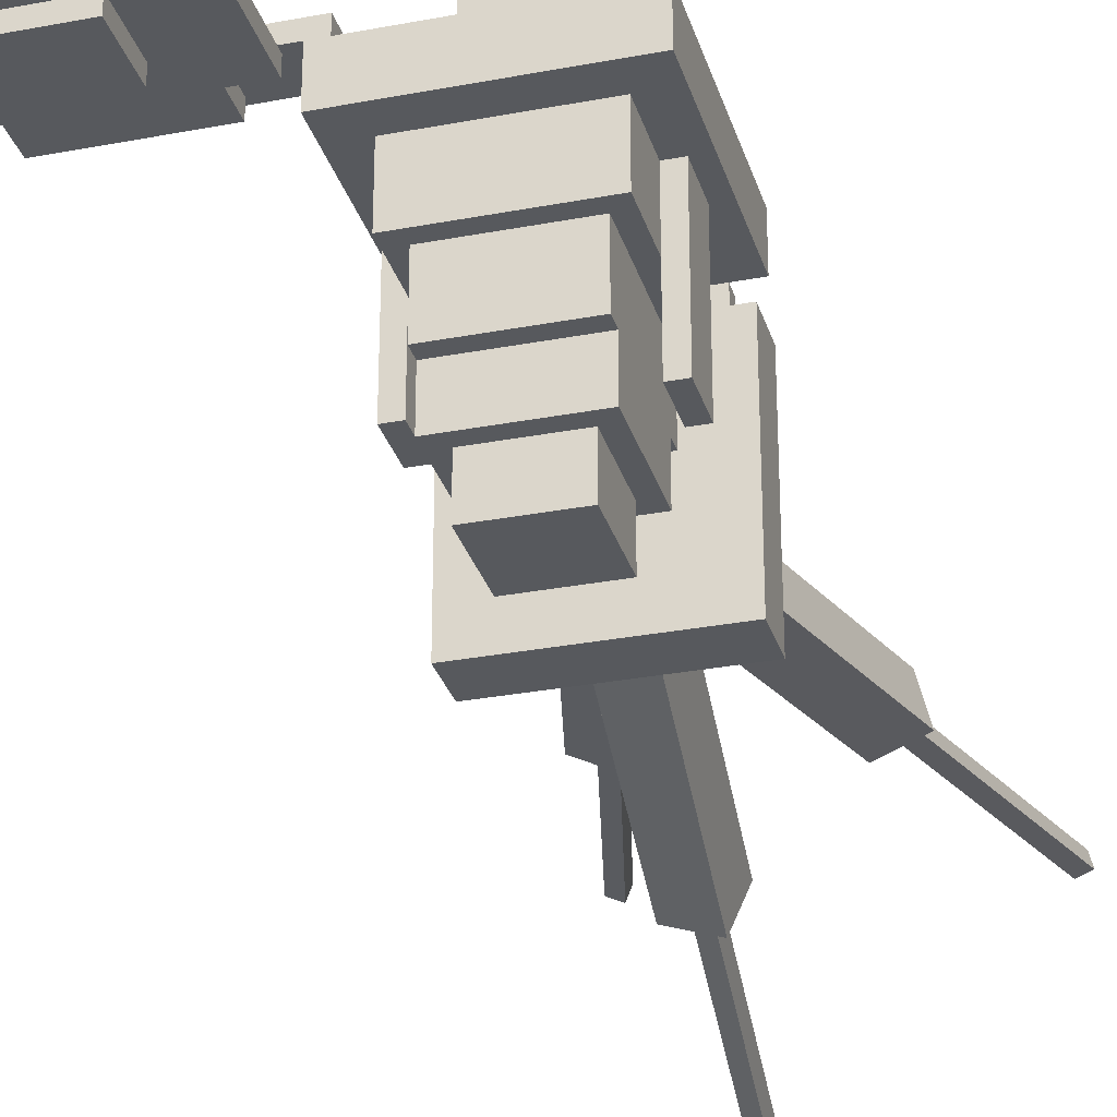
<metadata>
{"format":"obj","ext":"obj","renderer":"f3d","projection":"perspective","resolution":1024,"background":"white","views":[{"elev":-29.7,"azim":15.6,"up":"+Y"}]}
</metadata>
<code>
g Spooky_Lunapark_PhotoApparat_mesh
v -0.5103 0.2765 0.7421
v -0.5103 0.2474 0.7421
v -0.5103 0.2474 0.5093
v -0.5103 0.2765 0.5093
v -0.423 0.2183 0.6839
v -0.423 0.1892 0.6839
v -0.423 0.1892 0.5675
v -0.423 0.2183 0.5675
v -0.4812 0.3056 0.5093
v -0.4812 0.3056 0.7421
v -0.4812 0.2765 0.7421
v -0.4812 0.2765 0.5093
v -0.423 0.3347 0.713
v -0.423 0.3056 0.713
v -0.423 0.3056 0.3638
v -0.423 0.3347 0.3638
v -0.1746 0.1892 0.04365
v -0.1746 -0.1892 0.04365
v -0.1746 -0.1892 -0.04365
v -0.1746 0.1892 -0.04365
v -0.1455 0.2183 0.04365
v -0.1455 0.1892 0.04365
v -0.1455 0.1892 0.01455
v -0.1455 0.2183 0.01455
v -0.0873 0.08755 -0.04365
v -0.0873 -0.08706 -0.04365
v -0.0873 -0.08706 -0.131
v -0.0873 0.08755 -0.131
v -0.05753 0.422 0.3638
v -0.05753 0.3056 0.3638
v -0.05753 0.3056 0.2474
v -0.05753 0.422 0.2474
v -0.01083 0.04707 -0.1499
v 0.01001 -0.03771 -0.1499
v 0.1417 -0.005345 -0.6558
v 0.1208 0.07943 -0.6558
v 0.1551 0.05788 -0.6483
v 0.162 0.02962 -0.6483
v 0.301 0.06379 -1.182
v 0.294 0.09205 -1.182
v -0.1608 0.2183 0.2765
v -0.1608 -0.04365 0.2765
v -0.1608 -0.04365 0.1892
v -0.1608 0.2183 0.1892
v -0.1899 0.3056 0.4511
v -0.1899 0.2183 0.4511
v -0.1899 0.2183 0.04365
v -0.1899 0.3056 0.04365
v -0.1317 0.2183 0.3929
v -0.1317 0.1019 0.3929
v -0.1317 0.1019 0.07275
v -0.1317 0.2183 0.07275
v -0.1026 -0.01455 0.3347
v -0.1026 -0.1019 0.3347
v -0.1026 -0.1019 0.131
v -0.1026 -0.01455 0.131
v -0.07352 -0.1019 0.3056
v -0.07352 -0.1892 0.3056
v -0.07352 -0.1892 0.1601
v -0.07352 -0.1019 0.1601
v 0.1011 -0.01455 0.1019
v 0.1011 -0.01455 0.3638
v 0.1011 0.1019 0.3638
v 0.1011 0.1019 0.1019
v -0.1317 0.1019 0.3929
v 0.1302 0.1019 0.3929
v 0.1302 0.1019 0.07275
v -0.1317 0.1019 0.07275
v -0.3357 0.3347 0.4511
v -0.3357 0.3056 0.4511
v -0.3357 0.3056 0.713
v -0.3357 0.3347 0.713
v -0.3066 0.2183 0.5675
v -0.3066 0.1892 0.5675
v -0.3066 0.1892 0.6839
v -0.3066 0.2183 0.6839
v -0.4812 0.2183 0.4511
v -0.4812 0.2474 0.4511
v -0.4812 0.2474 0.8003
v -0.4812 0.2183 0.8003
v -0.1611 0.3347 0.3638
v -0.1611 0.3056 0.3638
v -0.1611 0.3056 0.4511
v -0.1611 0.3347 0.4511
v -0.0291 0.2183 0.01455
v -0.0291 0.1892 0.01455
v -0.0291 0.1892 0.04365
v -0.0291 0.2183 0.04365
v 0.3213 0.09876 -1.175
v 0.3283 0.0705 -1.175
v 0.1893 0.03633 -0.6408
v 0.1824 0.06459 -0.6408
v 0.0873 0.08755 -0.131
v 0.0873 -0.08706 -0.131
v 0.0873 -0.08706 -0.04365
v 0.0873 0.08755 -0.04365
v 0.05887 0.422 0.2474
v 0.05887 0.3056 0.2474
v 0.05887 0.3056 0.3638
v 0.05887 0.422 0.3638
v 0.2027 0.09956 -0.6333
v 0.2236 0.01478 -0.6333
v 0.0919 -0.01758 -0.1273
v 0.07106 0.0672 -0.1273
v 0.1746 0.1892 -0.04365
v 0.1746 -0.1892 -0.04365
v 0.1746 -0.1892 0.04365
v 0.1746 0.1892 0.04365
v 0.07199 -0.1019 0.1601
v 0.07199 -0.1892 0.1601
v 0.07199 -0.1892 0.3056
v 0.07199 -0.1019 0.3056
v 0.1011 -0.01455 0.131
v 0.1011 -0.1019 0.131
v 0.1011 -0.1019 0.3347
v 0.1011 -0.01455 0.3347
v 0.1302 0.2183 0.07275
v 0.1302 0.1019 0.07275
v 0.1302 0.1019 0.3929
v 0.1302 0.2183 0.3929
v -0.1026 0.1019 0.1019
v -0.1026 0.1019 0.3638
v -0.1026 -0.01455 0.3638
v -0.1026 -0.01455 0.1019
v 0.1884 0.3056 0.04365
v 0.1884 0.2183 0.04365
v 0.1884 0.2183 0.4511
v 0.1884 0.3056 0.4511
v 0.1746 -0.1892 0.04365
v 0.1746 -0.1892 -0.04365
v -0.1746 -0.1892 -0.04365
v -0.1746 -0.1892 0.04365
v 0.07199 -0.1892 0.3056
v 0.07199 -0.1892 0.1601
v -0.07352 -0.1892 0.1601
v -0.07352 -0.1892 0.3056
v 0.0873 -0.08706 -0.04365
v 0.0873 -0.08706 -0.131
v -0.0873 -0.08706 -0.131
v -0.0873 -0.08706 -0.04365
v -0.1317 -0.04365 0.2765
v -0.1317 -0.04365 0.1892
v -0.1608 -0.04365 0.1892
v -0.1608 -0.04365 0.2765
v 0.0919 -0.01758 -0.1273
v 0.2236 0.01478 -0.6333
v 0.1417 -0.005345 -0.6558
v 0.01001 -0.03771 -0.1499
v 0.1893 0.03633 -0.6408
v 0.3283 0.0705 -1.175
v 0.301 0.06379 -1.182
v 0.162 0.02962 -0.6483
v -0.3066 0.1892 0.6839
v -0.3066 0.1892 0.5675
v -0.423 0.1892 0.5675
v -0.423 0.1892 0.6839
v -0.3357 0.3056 0.4511
v -0.423 0.3056 0.3638
v -0.423 0.3056 0.713
v -0.3357 0.3056 0.713
v -0.1611 0.3056 0.3638
v -0.1611 0.3056 0.4511
v -0.4812 0.2183 0.7421
v -0.4812 0.2183 0.5093
v -0.5394 0.2183 0.5093
v -0.5394 0.2183 0.7421
v -0.2484 0.2474 0.7712
v -0.4812 0.2474 0.7712
v -0.4812 0.2765 0.7712
v -0.2484 0.2765 0.7712
v -0.2484 0.2765 0.4802
v -0.2484 0.2474 0.4802
v -0.2484 0.2474 0.7712
v -0.2484 0.2765 0.7712
v -0.2484 0.3056 0.7421
v -0.2484 0.3056 0.5093
v -0.2484 0.2765 0.5093
v -0.2484 0.2765 0.7421
v -0.0873 0.08755 -0.04365
v -0.0873 0.08755 -0.131
v 0.0873 0.08755 -0.131
v 0.0873 0.08755 -0.04365
v -0.1455 0.2183 0.04365
v -0.1455 0.2183 0.01455
v -0.0291 0.2183 0.01455
v -0.0291 0.2183 0.04365
v -0.1608 0.2183 0.2765
v -0.1608 0.2183 0.1892
v -0.1317 0.2183 0.1892
v -0.1317 0.2183 0.2765
v -0.1899 0.3056 0.4511
v -0.1899 0.3056 0.04365
v 0.1884 0.3056 0.04365
v 0.1884 0.3056 0.4511
v -0.05753 0.422 0.3638
v -0.05753 0.422 0.2474
v 0.05887 0.422 0.2474
v 0.05887 0.422 0.3638
v -0.5394 0.2474 0.7421
v -0.5394 0.2474 0.5093
v -0.5103 0.2474 0.5093
v -0.5103 0.2474 0.7421
v -0.2484 0.2474 0.4511
v -0.2484 0.2183 0.4511
v -0.2484 0.2183 0.8003
v -0.2484 0.2474 0.8003
v -0.5103 0.2765 0.7421
v -0.5103 0.2765 0.5093
v -0.4812 0.2765 0.5093
v -0.4812 0.2765 0.7421
v -0.4812 0.2474 0.7712
v -0.4812 0.2474 0.4802
v -0.4812 0.2765 0.4802
v -0.4812 0.2765 0.7712
v -0.4812 0.2765 0.7712
v -0.4812 0.2765 0.4802
v -0.2484 0.2765 0.4802
v -0.2484 0.2765 0.7712
v -0.4812 0.3056 0.7421
v -0.4812 0.3056 0.5093
v -0.2484 0.3056 0.5093
v -0.2484 0.3056 0.7421
v 0.3213 0.09876 -1.175
v 0.294 0.09205 -1.182
v 0.301 0.06379 -1.182
v 0.3283 0.0705 -1.175
v 0.0873 0.08755 -0.131
v -0.0873 0.08755 -0.131
v -0.0873 -0.08706 -0.131
v 0.0873 -0.08706 -0.131
v 0.1208 0.07943 -0.6558
v 0.1417 -0.005345 -0.6558
v 0.2236 0.01478 -0.6333
v 0.2027 0.09956 -0.6333
v -0.3066 0.1892 0.6839
v -0.423 0.1892 0.6839
v -0.423 0.2183 0.6839
v -0.3066 0.2183 0.6839
v 0.1746 -0.1892 0.04365
v -0.1746 -0.1892 0.04365
v -0.1746 0.1892 0.04365
v 0.1746 0.1892 0.04365
v 0.1884 0.3056 0.04365
v -0.1899 0.3056 0.04365
v -0.1899 0.2183 0.04365
v 0.1884 0.2183 0.04365
v 0.1302 0.2183 0.07275
v -0.1317 0.2183 0.07275
v -0.1317 0.1019 0.07275
v 0.1302 0.1019 0.07275
v 0.1011 0.1019 0.1019
v -0.1026 0.1019 0.1019
v -0.1026 -0.01455 0.1019
v 0.1011 -0.01455 0.1019
v 0.1011 -0.01455 0.131
v -0.1026 -0.01455 0.131
v -0.1026 -0.1019 0.131
v 0.1011 -0.1019 0.131
v 0.07199 -0.1019 0.1601
v -0.07352 -0.1019 0.1601
v -0.07352 -0.1892 0.1601
v 0.07199 -0.1892 0.1601
v -0.1317 0.2183 0.1892
v -0.1608 0.2183 0.1892
v -0.1608 -0.04365 0.1892
v -0.1317 -0.04365 0.1892
v 0.05887 0.422 0.2474
v -0.05753 0.422 0.2474
v -0.05753 0.3056 0.2474
v 0.05887 0.3056 0.2474
v -0.1611 0.3347 0.3638
v -0.423 0.3347 0.3638
v -0.423 0.3056 0.3638
v -0.1611 0.3056 0.3638
v -0.2484 0.2474 0.4511
v -0.4812 0.2474 0.4511
v -0.4812 0.2183 0.4511
v -0.2484 0.2183 0.4511
v -0.2484 0.2765 0.4802
v -0.4812 0.2765 0.4802
v -0.4812 0.2474 0.4802
v -0.2484 0.2474 0.4802
v -0.2484 0.3056 0.5093
v -0.4812 0.3056 0.5093
v -0.4812 0.2765 0.5093
v -0.2484 0.2765 0.5093
v -0.5394 0.2474 0.5093
v -0.5394 0.2183 0.5093
v -0.4812 0.2183 0.5093
v -0.5103 0.2474 0.5093
v -0.5103 0.2765 0.5093
v -0.4812 0.2765 0.5093
v -0.3066 0.2183 0.5675
v -0.423 0.2183 0.5675
v -0.423 0.1892 0.5675
v -0.3066 0.1892 0.5675
v 0.0919 -0.01758 -0.1273
v 0.01001 -0.03771 -0.1499
v -0.01083 0.04707 -0.1499
v 0.07106 0.0672 -0.1273
v -0.0291 0.1892 0.04365
v -0.1455 0.1892 0.04365
v -0.1455 0.2183 0.04365
v -0.0291 0.2183 0.04365
v -0.1746 0.1892 0.04365
v -0.1746 0.1892 -0.04365
v 0.1746 0.1892 -0.04365
v 0.1746 0.1892 0.04365
v -0.1317 -0.04365 0.2765
v -0.1608 -0.04365 0.2765
v -0.1608 0.2183 0.2765
v -0.1317 0.2183 0.2765
v 0.07199 -0.1892 0.3056
v -0.07352 -0.1892 0.3056
v -0.07352 -0.1019 0.3056
v 0.07199 -0.1019 0.3056
v 0.1011 -0.1019 0.3347
v -0.1026 -0.1019 0.3347
v -0.1026 -0.01455 0.3347
v 0.1011 -0.01455 0.3347
v 0.1011 -0.01455 0.3638
v -0.1026 -0.01455 0.3638
v -0.1026 0.1019 0.3638
v 0.1011 0.1019 0.3638
v 0.05887 0.3056 0.3638
v -0.05753 0.3056 0.3638
v -0.05753 0.422 0.3638
v 0.05887 0.422 0.3638
v 0.1302 0.1019 0.3929
v -0.1317 0.1019 0.3929
v -0.1317 0.2183 0.3929
v 0.1302 0.2183 0.3929
v -0.1611 0.3056 0.4511
v -0.3357 0.3056 0.4511
v -0.3357 0.3347 0.4511
v -0.1611 0.3347 0.4511
v 0.1884 0.2183 0.4511
v -0.1899 0.2183 0.4511
v -0.1899 0.3056 0.4511
v 0.1884 0.3056 0.4511
v -0.2484 0.2183 0.8003
v -0.4812 0.2183 0.8003
v -0.4812 0.2474 0.8003
v -0.2484 0.2474 0.8003
v -0.0291 0.2183 0.01455
v -0.1455 0.2183 0.01455
v -0.1455 0.1892 0.01455
v -0.0291 0.1892 0.01455
v -0.5394 0.2183 0.7421
v -0.5394 0.2474 0.7421
v -0.4812 0.2183 0.7421
v -0.5103 0.2474 0.7421
v -0.5103 0.2765 0.7421
v -0.4812 0.2765 0.7421
v -0.3357 0.3056 0.713
v -0.423 0.3056 0.713
v -0.423 0.3347 0.713
v -0.3357 0.3347 0.713
v -0.2484 0.2765 0.7421
v -0.4812 0.2765 0.7421
v -0.4812 0.3056 0.7421
v -0.2484 0.3056 0.7421
v -0.2484 0.2183 0.4511
v -0.4812 0.2183 0.4511
v -0.4812 0.2183 0.8003
v -0.2484 0.2183 0.8003
v -0.5394 0.2474 0.7421
v -0.5394 0.2183 0.7421
v -0.5394 0.2183 0.5093
v -0.5394 0.2474 0.5093
v 0.1011 -0.01455 0.1019
v -0.1026 -0.01455 0.1019
v -0.1026 -0.01455 0.3638
v 0.1011 -0.01455 0.3638
v -0.1026 -0.1019 0.3347
v 0.1011 -0.1019 0.3347
v 0.1011 -0.1019 0.131
v -0.1026 -0.1019 0.131
v -0.1899 0.2183 0.4511
v 0.1884 0.2183 0.4511
v 0.1884 0.2183 0.04365
v -0.1899 0.2183 0.04365
v -0.1317 0.2183 0.2765
v -0.1317 0.2183 0.1892
v -0.1317 -0.04365 0.1892
v -0.1317 -0.04365 0.2765
v -0.3357 0.3347 0.4511
v -0.423 0.3347 0.713
v -0.423 0.3347 0.3638
v -0.3357 0.3347 0.713
v -0.1611 0.3347 0.3638
v -0.1611 0.3347 0.4511
v -0.2484 0.2474 0.4511
v -0.2484 0.2474 0.8003
v -0.4812 0.2474 0.8003
v -0.4812 0.2474 0.4511
v 0.07106 0.0672 -0.1273
v -0.01083 0.04707 -0.1499
v 0.1208 0.07943 -0.6558
v 0.2027 0.09956 -0.6333
v 0.1824 0.06459 -0.6408
v 0.1551 0.05788 -0.6483
v 0.294 0.09205 -1.182
v 0.3213 0.09876 -1.175
v 0.1746 -0.1892 -0.04365
v 0.1746 0.1892 -0.04365
v -0.1746 0.1892 -0.04365
v -0.1746 -0.1892 -0.04365
v -0.2193 0.2765 0.7421
v -0.2193 0.2765 0.5093
v -0.2193 0.2474 0.5093
v -0.2193 0.2474 0.7421
v -0.2484 0.2183 0.7421
v -0.1902 0.2183 0.7421
v -0.1902 0.2183 0.5093
v -0.2484 0.2183 0.5093
v -0.1902 0.2474 0.7421
v -0.2193 0.2474 0.7421
v -0.2193 0.2474 0.5093
v -0.1902 0.2474 0.5093
v -0.2193 0.2765 0.7421
v -0.2484 0.2765 0.7421
v -0.2484 0.2765 0.5093
v -0.2193 0.2765 0.5093
v -0.1902 0.2474 0.5093
v -0.2484 0.2183 0.5093
v -0.1902 0.2183 0.5093
v -0.2193 0.2474 0.5093
v -0.2193 0.2765 0.5093
v -0.2484 0.2765 0.5093
v -0.1902 0.2183 0.7421
v -0.2484 0.2183 0.7421
v -0.1902 0.2474 0.7421
v -0.2193 0.2474 0.7421
v -0.2193 0.2765 0.7421
v -0.2484 0.2765 0.7421
v -0.1902 0.2474 0.7421
v -0.1902 0.2474 0.5093
v -0.1902 0.2183 0.5093
v -0.1902 0.2183 0.7421
v 0.02935 0.2183 0.04365
v 0.02935 0.1892 0.04365
v 0.02935 0.1892 0.01455
v 0.02935 0.2183 0.01455
v 0.1458 0.2183 0.01455
v 0.1458 0.1892 0.01455
v 0.1458 0.1892 0.04365
v 0.1458 0.2183 0.04365
v 0.02935 0.2183 0.04365
v 0.02935 0.2183 0.01455
v 0.1458 0.2183 0.01455
v 0.1458 0.2183 0.04365
v 0.1458 0.1892 0.04365
v 0.02935 0.1892 0.04365
v 0.02935 0.2183 0.04365
v 0.1458 0.2183 0.04365
v 0.1458 0.2183 0.01455
v 0.02935 0.2183 0.01455
v 0.02935 0.1892 0.01455
v 0.1458 0.1892 0.01455
v 0.1302 0.2183 0.2765
v 0.1302 -0.04365 0.2765
v 0.1302 -0.04365 0.1892
v 0.1302 0.2183 0.1892
v 0.1593 -0.04365 0.2765
v 0.1593 -0.04365 0.1892
v 0.1302 -0.04365 0.1892
v 0.1302 -0.04365 0.2765
v 0.1302 0.2183 0.2765
v 0.1302 0.2183 0.1892
v 0.1593 0.2183 0.1892
v 0.1593 0.2183 0.2765
v 0.1593 0.2183 0.1892
v 0.1302 0.2183 0.1892
v 0.1302 -0.04365 0.1892
v 0.1593 -0.04365 0.1892
v 0.1593 -0.04365 0.2765
v 0.1302 -0.04365 0.2765
v 0.1302 0.2183 0.2765
v 0.1593 0.2183 0.2765
v 0.1593 0.2183 0.2765
v 0.1593 0.2183 0.1892
v 0.1593 -0.04365 0.1892
v 0.1593 -0.04365 0.2765
v -0.01642 -0.03593 -0.1499
v 0.01559 0.04529 -0.1499
v -0.1105 0.09501 -0.6558
v -0.1426 0.01378 -0.6558
v -0.158 0.05117 -0.6483
v -0.1474 0.07824 -0.6483
v -0.2805 0.1307 -1.182
v -0.2912 0.1036 -1.182
v -0.3173 0.114 -1.175
v -0.3067 0.141 -1.175
v -0.1735 0.08855 -0.6408
v -0.1842 0.06147 -0.6408
v -0.221 0.04471 -0.6333
v -0.189 0.1259 -0.6333
v -0.06286 0.07622 -0.1273
v -0.09487 -0.005007 -0.1273
v -0.06286 0.07622 -0.1273
v -0.189 0.1259 -0.6333
v -0.1105 0.09501 -0.6558
v 0.01559 0.04529 -0.1499
v -0.1735 0.08855 -0.6408
v -0.3067 0.141 -1.175
v -0.2805 0.1307 -1.182
v -0.1474 0.07824 -0.6483
v -0.3173 0.114 -1.175
v -0.2912 0.1036 -1.182
v -0.2805 0.1307 -1.182
v -0.3067 0.141 -1.175
v -0.1426 0.01378 -0.6558
v -0.1105 0.09501 -0.6558
v -0.189 0.1259 -0.6333
v -0.221 0.04471 -0.6333
v -0.06286 0.07622 -0.1273
v 0.01559 0.04529 -0.1499
v -0.01642 -0.03593 -0.1499
v -0.09487 -0.005007 -0.1273
v -0.09487 -0.005007 -0.1273
v -0.01642 -0.03593 -0.1499
v -0.1426 0.01378 -0.6558
v -0.221 0.04471 -0.6333
v -0.1842 0.06147 -0.6408
v -0.158 0.05117 -0.6483
v -0.2912 0.1036 -1.182
v -0.3173 0.114 -1.175
v 0.04101 -0.009083 -0.1499
v -0.04184 0.01845 -0.1499
v -0.08459 -0.1102 -0.6558
v -0.001736 -0.1377 -0.6558
v -0.03822 -0.1552 -0.6483
v -0.06583 -0.1461 -0.6483
v -0.111 -0.2819 -1.182
v -0.08334 -0.291 -1.182
v -0.0922 -0.3177 -1.175
v -0.1198 -0.3085 -1.175
v -0.0747 -0.1727 -0.6408
v -0.04708 -0.1819 -0.6408
v -0.02833 -0.2178 -0.6333
v -0.1112 -0.1902 -0.6333
v -0.06843 -0.06158 -0.1273
v 0.01442 -0.08911 -0.1273
v -0.06843 -0.06158 -0.1273
v -0.1112 -0.1902 -0.6333
v -0.08459 -0.1102 -0.6558
v -0.04184 0.01845 -0.1499
v -0.0747 -0.1727 -0.6408
v -0.1198 -0.3085 -1.175
v -0.111 -0.2819 -1.182
v -0.06583 -0.1461 -0.6483
v -0.0922 -0.3177 -1.175
v -0.08334 -0.291 -1.182
v -0.111 -0.2819 -1.182
v -0.1198 -0.3085 -1.175
v -0.001736 -0.1377 -0.6558
v -0.08459 -0.1102 -0.6558
v -0.1112 -0.1902 -0.6333
v -0.02833 -0.2178 -0.6333
v -0.06843 -0.06158 -0.1273
v -0.04184 0.01845 -0.1499
v 0.04101 -0.009083 -0.1499
v 0.01442 -0.08911 -0.1273
v 0.01442 -0.08911 -0.1273
v 0.04101 -0.009083 -0.1499
v -0.001736 -0.1377 -0.6558
v -0.02833 -0.2178 -0.6333
v -0.04708 -0.1819 -0.6408
v -0.03822 -0.1552 -0.6483
v -0.08334 -0.291 -1.182
v -0.0922 -0.3177 -1.175
g Spooky_Lunapark_PhotoApparat_mesh_0
f 3 2 1
f 4 3 1
f 7 6 5
f 8 7 5
f 11 10 9
f 12 11 9
f 15 14 13
f 16 15 13
f 19 18 17
f 20 19 17
f 23 22 21
f 24 23 21
f 27 26 25
f 28 27 25
f 31 30 29
f 32 31 29
f 35 34 33
f 36 35 33
f 39 38 37
f 40 39 37
f 43 42 41
f 44 43 41
f 47 46 45
f 48 47 45
f 51 50 49
f 52 51 49
f 55 54 53
f 56 55 53
f 59 58 57
f 60 59 57
f 63 62 61
f 64 63 61
f 67 66 65
f 68 67 65
f 71 70 69
f 72 71 69
f 75 74 73
f 76 75 73
f 79 78 77
f 80 79 77
f 83 82 81
f 84 83 81
f 87 86 85
f 88 87 85
f 91 90 89
f 92 91 89
f 95 94 93
f 96 95 93
f 99 98 97
f 100 99 97
f 103 102 101
f 104 103 101
f 107 106 105
f 108 107 105
f 111 110 109
f 112 111 109
f 115 114 113
f 116 115 113
f 119 118 117
f 120 119 117
f 123 122 121
f 124 123 121
f 127 126 125
f 128 127 125
f 131 130 129
f 132 131 129
f 135 134 133
f 136 135 133
f 139 138 137
f 140 139 137
f 143 142 141
f 144 143 141
f 147 146 145
f 148 147 145
f 151 150 149
f 152 151 149
f 155 154 153
f 156 155 153
f 159 158 157
f 159 157 160
f 157 158 161
f 157 161 162
f 165 164 163
f 166 165 163
f 169 168 167
f 170 169 167
f 173 172 171
f 174 173 171
f 177 176 175
f 178 177 175
f 181 180 179
f 182 181 179
f 185 184 183
f 186 185 183
f 189 188 187
f 190 189 187
f 193 192 191
f 194 193 191
f 197 196 195
f 198 197 195
f 201 200 199
f 202 201 199
f 205 204 203
f 206 205 203
f 209 208 207
f 210 209 207
f 213 212 211
f 214 213 211
f 217 216 215
f 218 217 215
f 221 220 219
f 222 221 219
f 225 224 223
f 226 225 223
f 229 228 227
f 230 229 227
f 233 232 231
f 234 233 231
f 237 236 235
f 238 237 235
f 241 240 239
f 242 241 239
f 245 244 243
f 246 245 243
f 249 248 247
f 250 249 247
f 253 252 251
f 254 253 251
f 257 256 255
f 258 257 255
f 261 260 259
f 262 261 259
f 265 264 263
f 266 265 263
f 269 268 267
f 270 269 267
f 273 272 271
f 274 273 271
f 277 276 275
f 278 277 275
f 281 280 279
f 282 281 279
f 285 284 283
f 286 285 283
f 289 288 287
f 289 287 290
f 289 290 291
f 289 291 292
f 295 294 293
f 296 295 293
f 299 298 297
f 300 299 297
f 303 302 301
f 304 303 301
f 307 306 305
f 308 307 305
f 311 310 309
f 312 311 309
f 315 314 313
f 316 315 313
f 319 318 317
f 320 319 317
f 323 322 321
f 324 323 321
f 327 326 325
f 328 327 325
f 331 330 329
f 332 331 329
f 335 334 333
f 336 335 333
f 339 338 337
f 340 339 337
f 343 342 341
f 344 343 341
f 347 346 345
f 348 347 345
f 351 350 349
f 351 352 350
f 351 353 352
f 351 354 353
f 357 356 355
f 358 357 355
f 361 360 359
f 362 361 359
f 365 364 363
f 366 365 363
f 369 368 367
f 370 369 367
f 373 372 371
f 374 373 371
f 377 376 375
f 378 377 375
f 381 380 379
f 382 381 379
f 385 384 383
f 386 385 383
f 389 388 387
f 387 388 390
f 389 387 391
f 391 387 392
f 395 394 393
f 396 395 393
f 399 398 397
f 400 399 397
f 403 402 401
f 404 403 401
f 407 406 405
f 408 407 405
f 411 410 409
f 412 411 409
f 415 414 413
f 416 415 413
f 419 418 417
f 420 419 417
f 423 422 421
f 424 423 421
f 427 426 425
f 425 426 428
f 428 426 429
f 429 426 430
f 433 432 431
f 434 432 433
f 435 432 434
f 436 432 435
f 439 438 437
f 440 439 437
f 443 442 441
f 444 443 441
f 447 446 445
f 448 447 445
f 451 450 449
f 452 451 449
f 455 454 453
f 456 455 453
f 459 458 457
f 460 459 457
f 463 462 461
f 464 463 461
f 467 466 465
f 468 467 465
f 471 470 469
f 472 471 469
f 475 474 473
f 476 475 473
f 479 478 477
f 480 479 477
f 483 482 481
f 484 483 481
f 487 486 485
f 488 487 485
f 491 490 489
f 492 491 489
f 495 494 493
f 496 495 493
f 499 498 497
f 500 499 497
f 503 502 501
f 504 503 501
f 507 506 505
f 508 507 505
f 511 510 509
f 512 511 509
f 515 514 513
f 516 515 513
f 519 518 517
f 520 519 517
f 523 522 521
f 524 523 521
f 527 526 525
f 528 527 525
f 531 530 529
f 532 531 529
f 535 534 533
f 536 535 533
f 539 538 537
f 540 539 537
f 543 542 541
f 544 543 541
f 547 546 545
f 548 547 545
f 551 550 549
f 552 551 549
f 555 554 553
f 556 555 553
f 559 558 557
f 560 559 557
f 563 562 561
f 564 563 561
f 567 566 565
f 568 567 565
f 571 570 569
f 572 571 569

</code>
